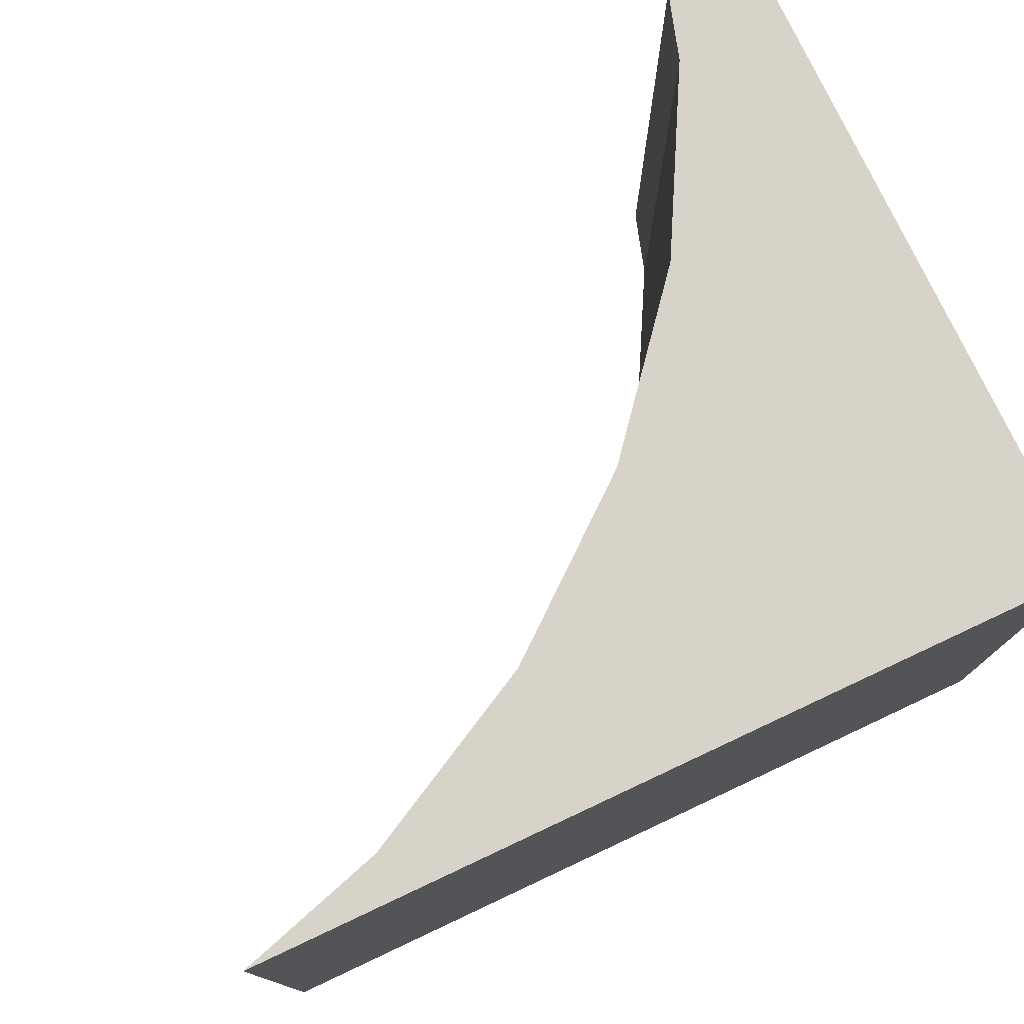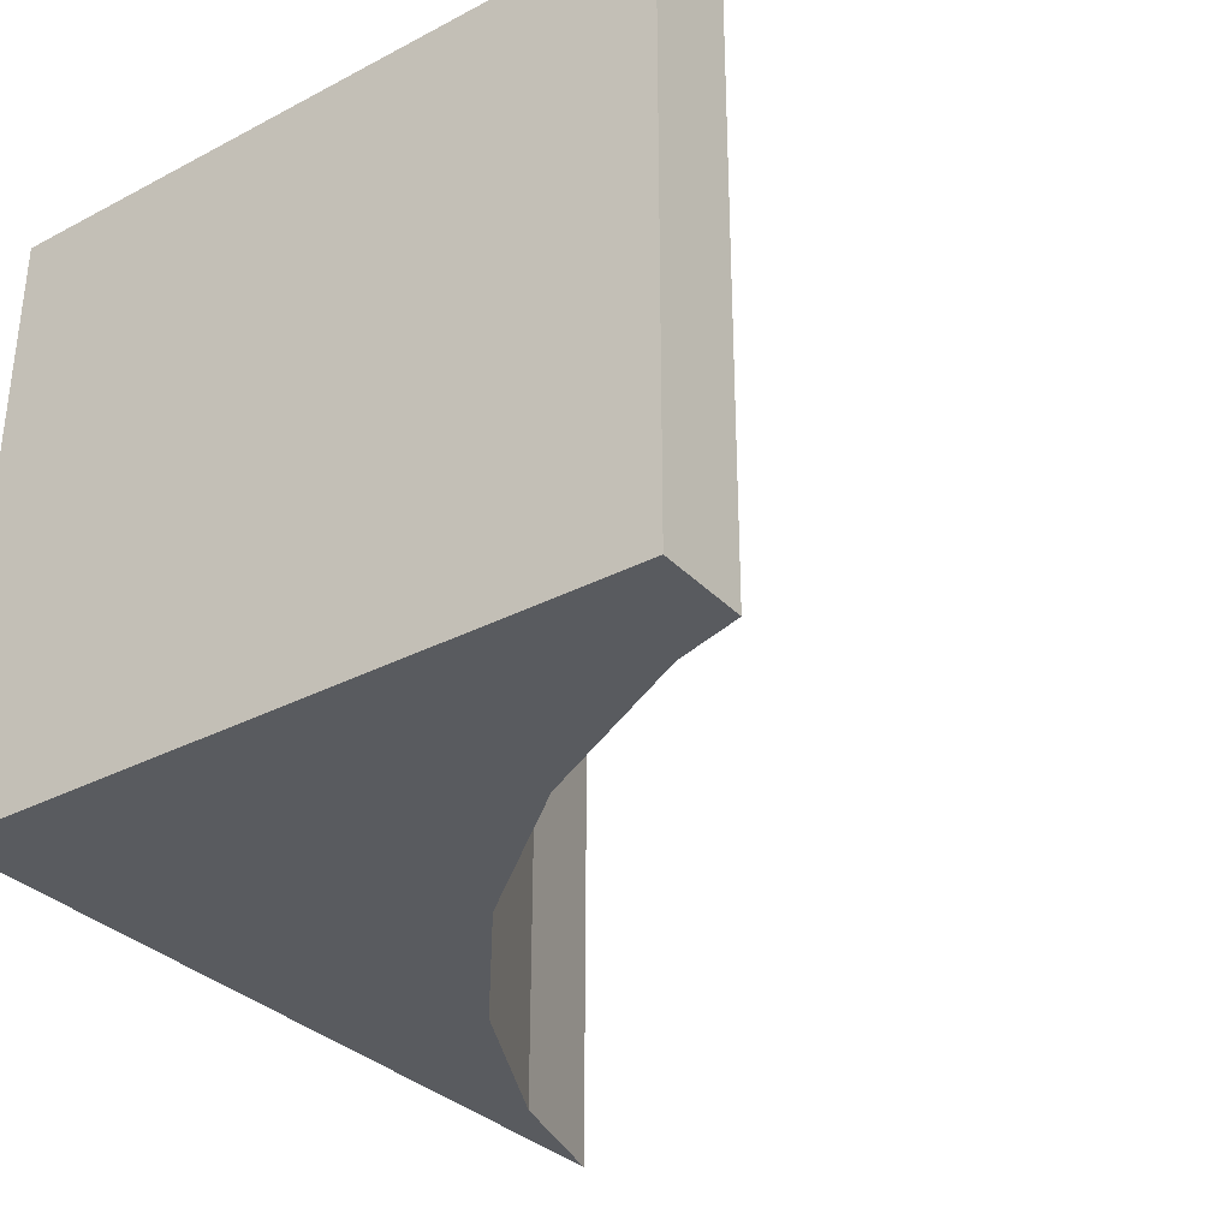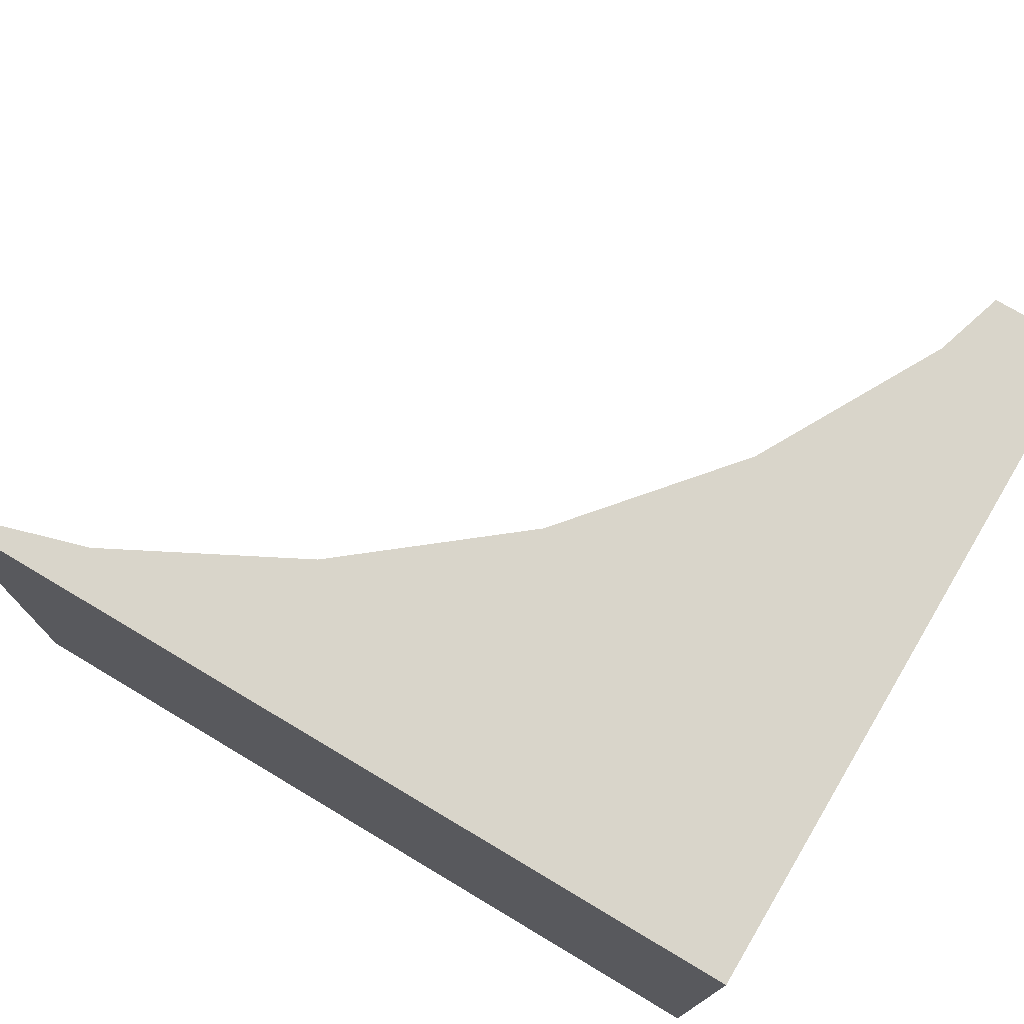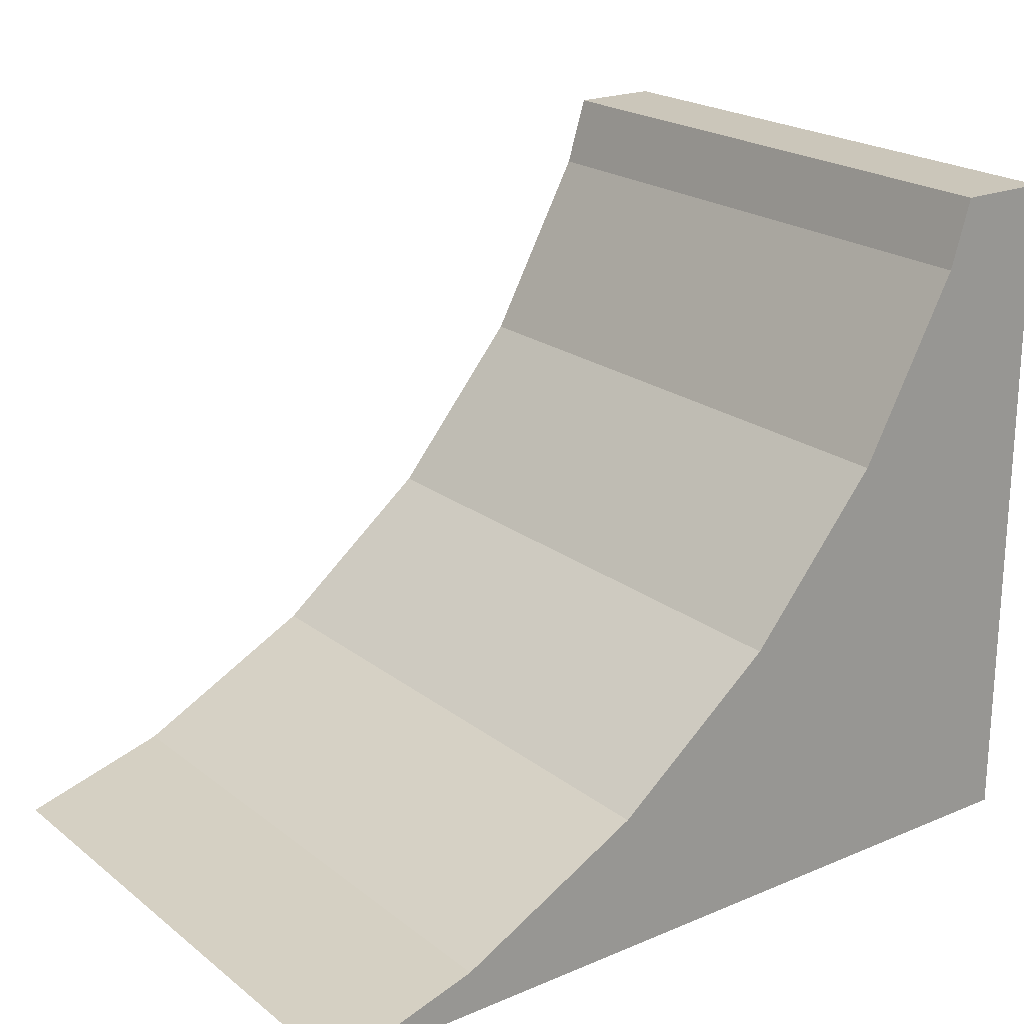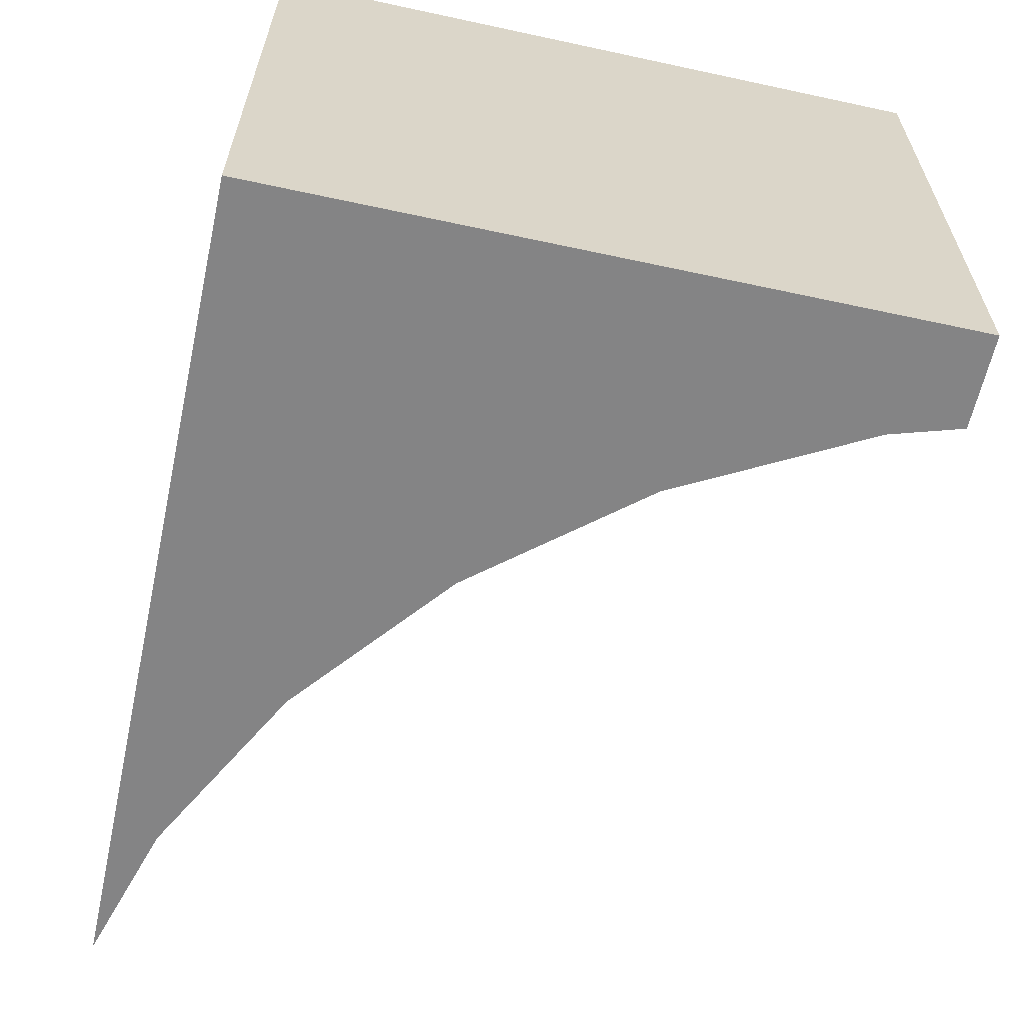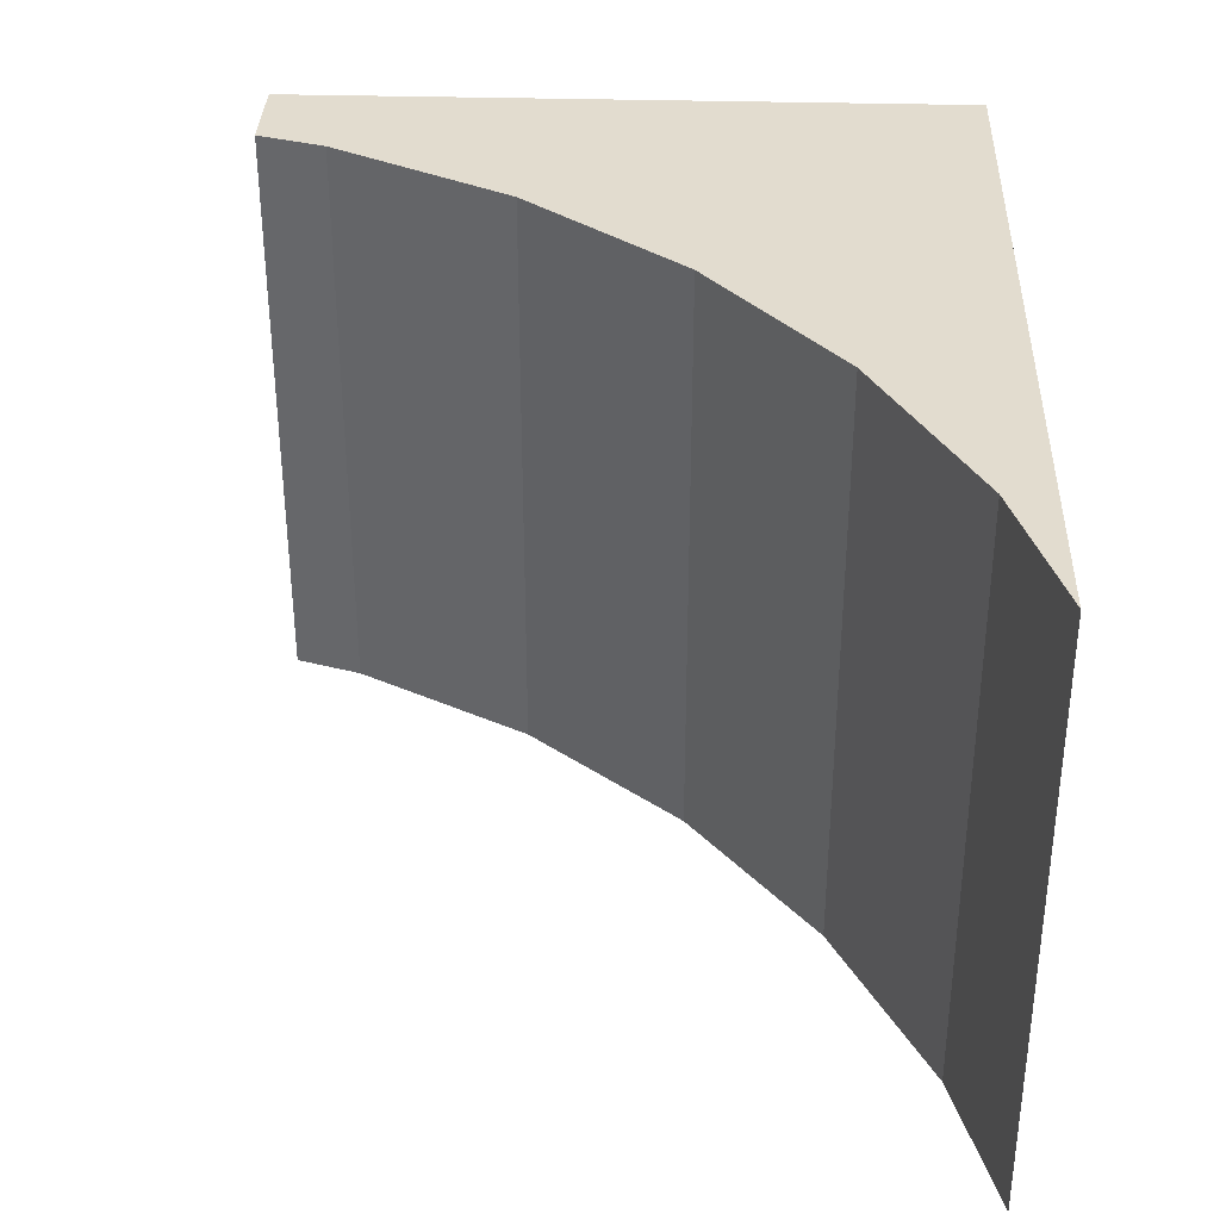
<metadata>
{"format":"obj","ext":"obj","renderer":"f3d","projection":"perspective","resolution":1024,"background":"white","views":[{"elev":76.3,"azim":154.9,"up":"+Y"},{"elev":-32.7,"azim":-54.2,"up":"+Y"},{"elev":74.7,"azim":-149.2,"up":"+Y"},{"elev":21.2,"azim":143.2,"up":"+Z"},{"elev":-61.5,"azim":-102.4,"up":"+Y"},{"elev":34.7,"azim":92.1,"up":"+Y"}]}
</metadata>
<code>
o obj_0
v -67.13 		-97 		221
v -60.27 		-97 		198.8
v -28.28 		-97 		139.8
v 14.78 		-97 		88.19
v 67.24 		-97 		45.8
v 127.1 		-97 		14.3
v -67.13 		97 		221
v 175 		-97 		0
v -60.27 		97 		198.8
v -28.28 		97 		139.8
v -97 		-97 		221
v -97 		-97 		0
v 14.78 		97 		88.19
v 67.24 		97 		45.8
v 127.1 		97 		14.3
v 175 		97 		0
v -97 		97 		0
v -97 		97 		221
g group_0_15277357
f 1 11 2
f 3 2 12
f 4 3 12
f 5 4 12
f 6 5 12
f 12 8 6
f 12 2 11
f 13 17 10
f 10 17 9
f 15 17 14
f 11 18 17
f 11 17 12
f 2 9 7
f 2 7 1
f 13 14 17
f 16 17 15
f 7 9 18
f 18 9 17
f 5 14 13
f 5 13 4
f 3 10 9
f 3 9 2
f 17 16 12
f 8 12 16
f 4 13 10
f 4 10 3
f 6 15 14
f 6 14 5
f 16 15 6
f 16 6 8
f 7 18 11
f 7 11 1

</code>
